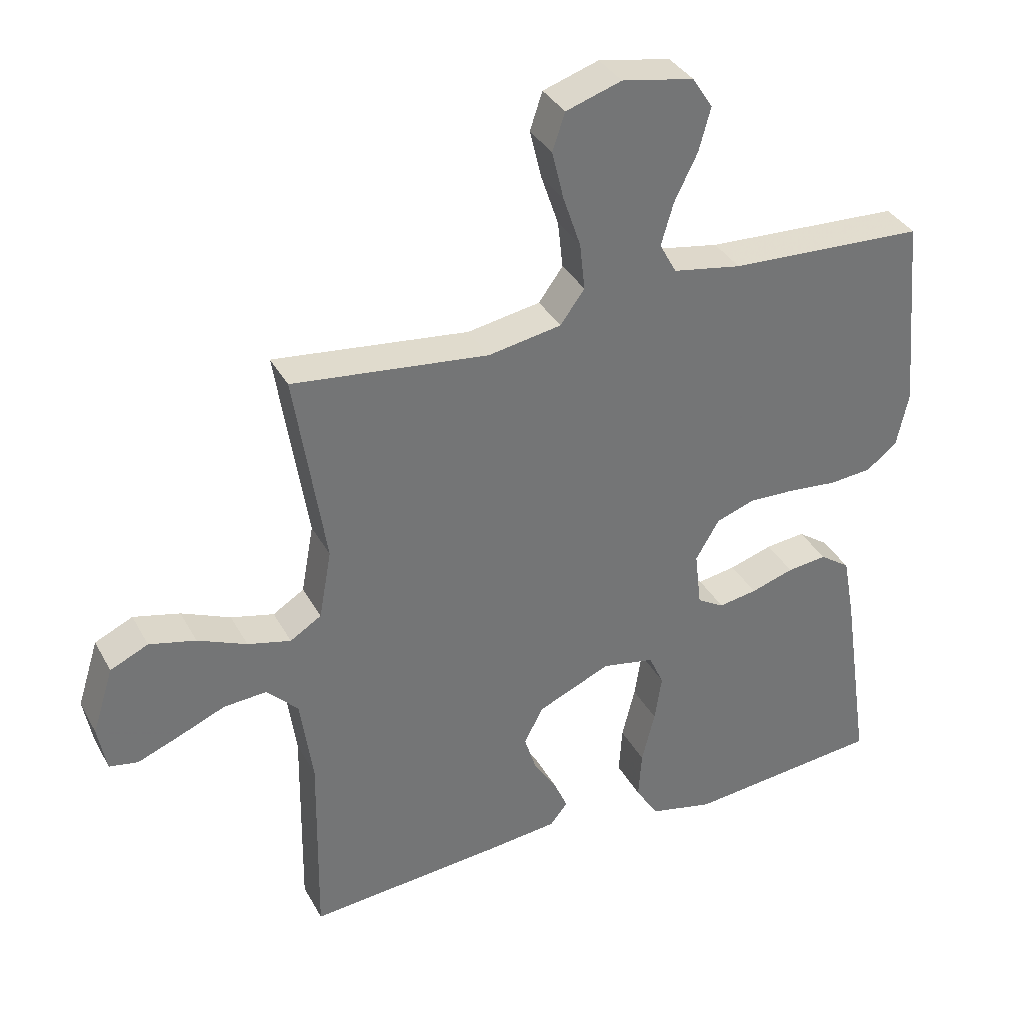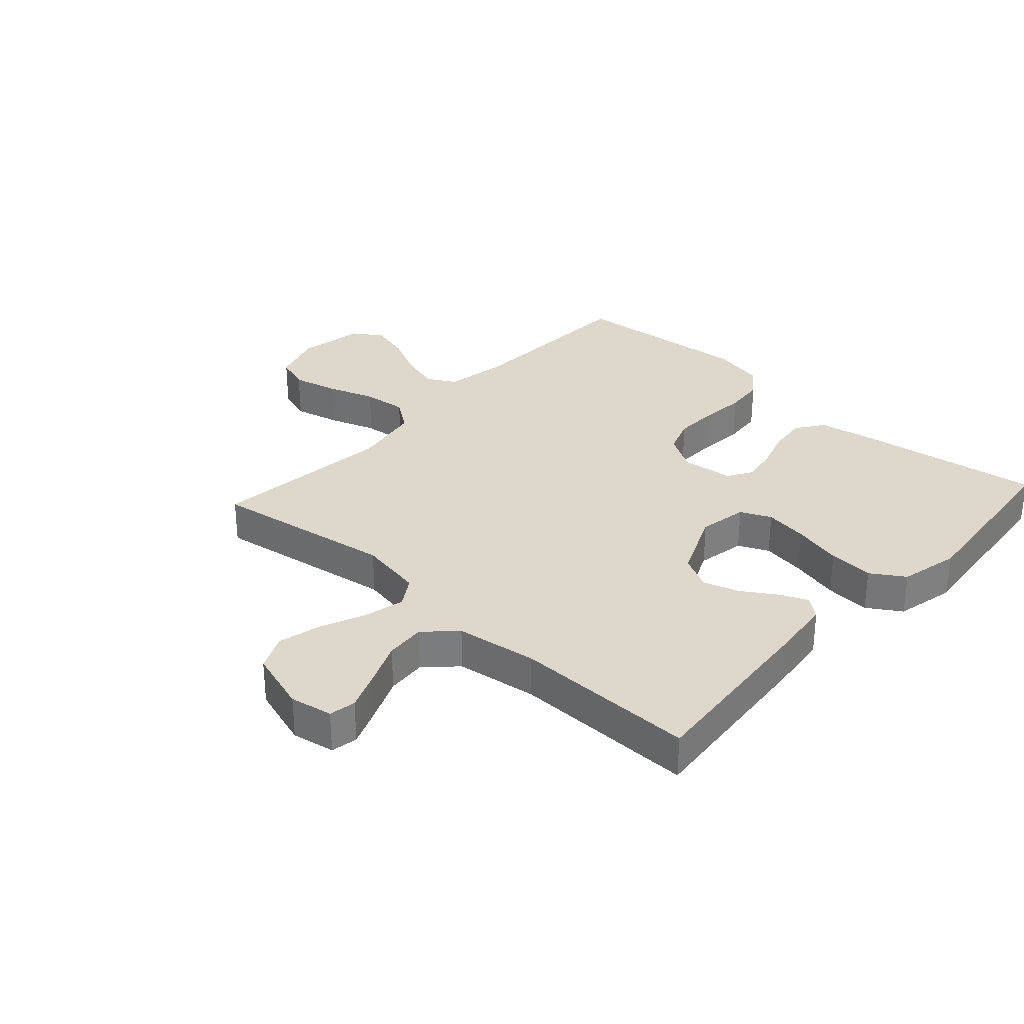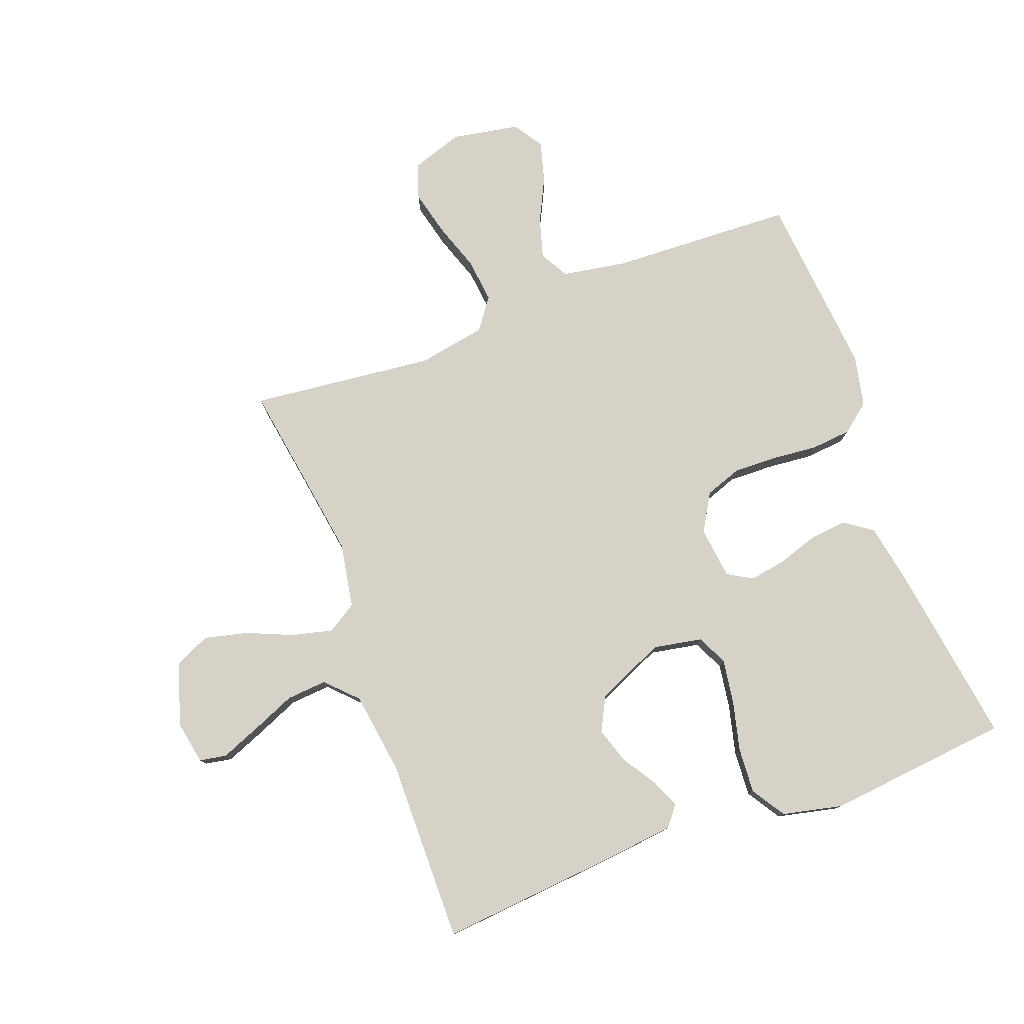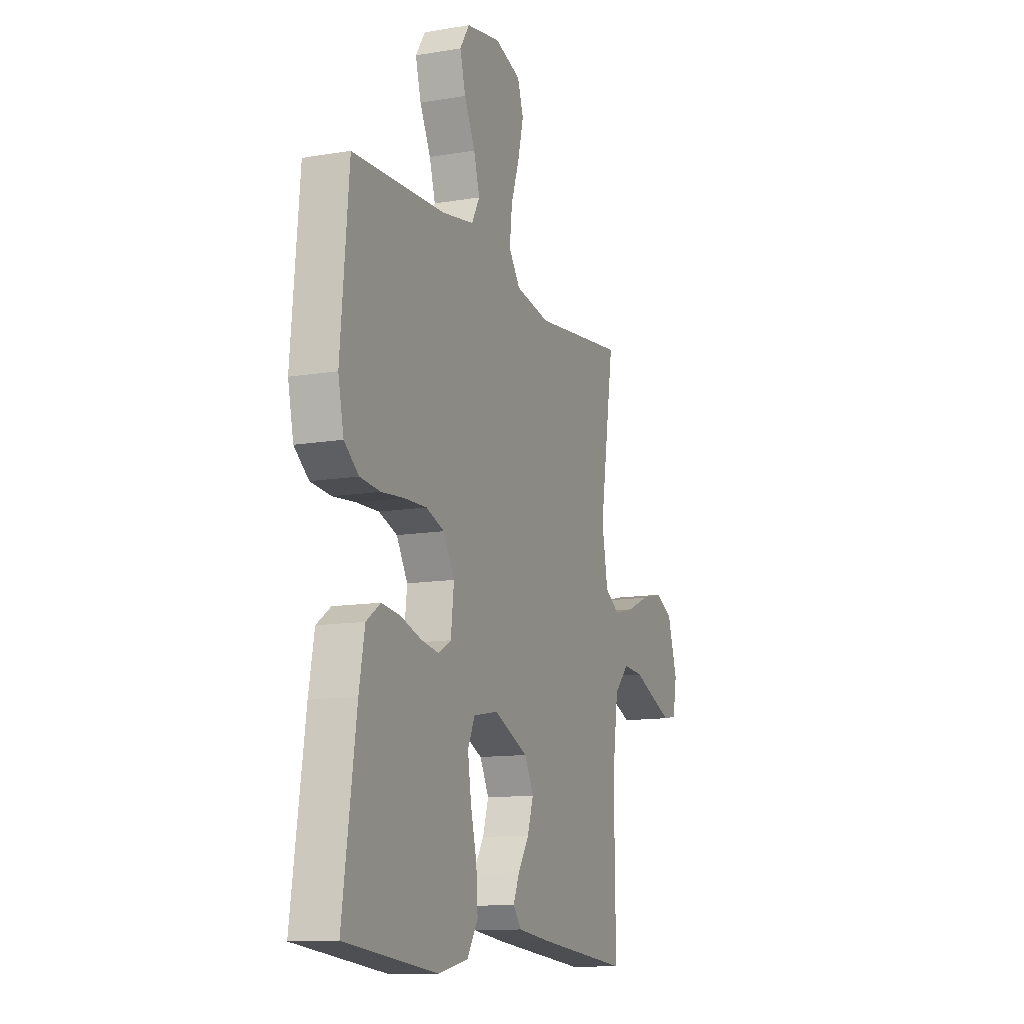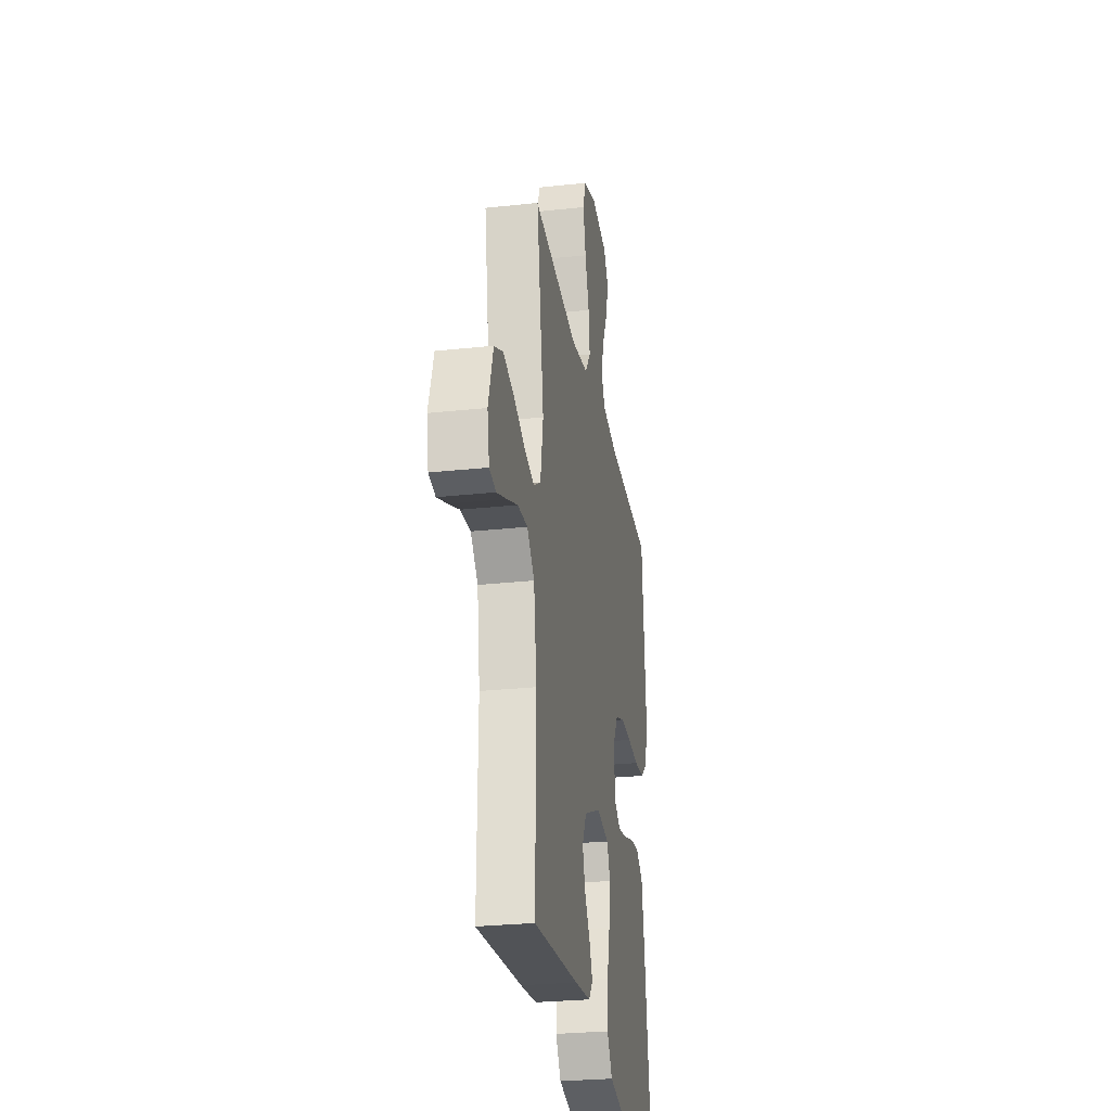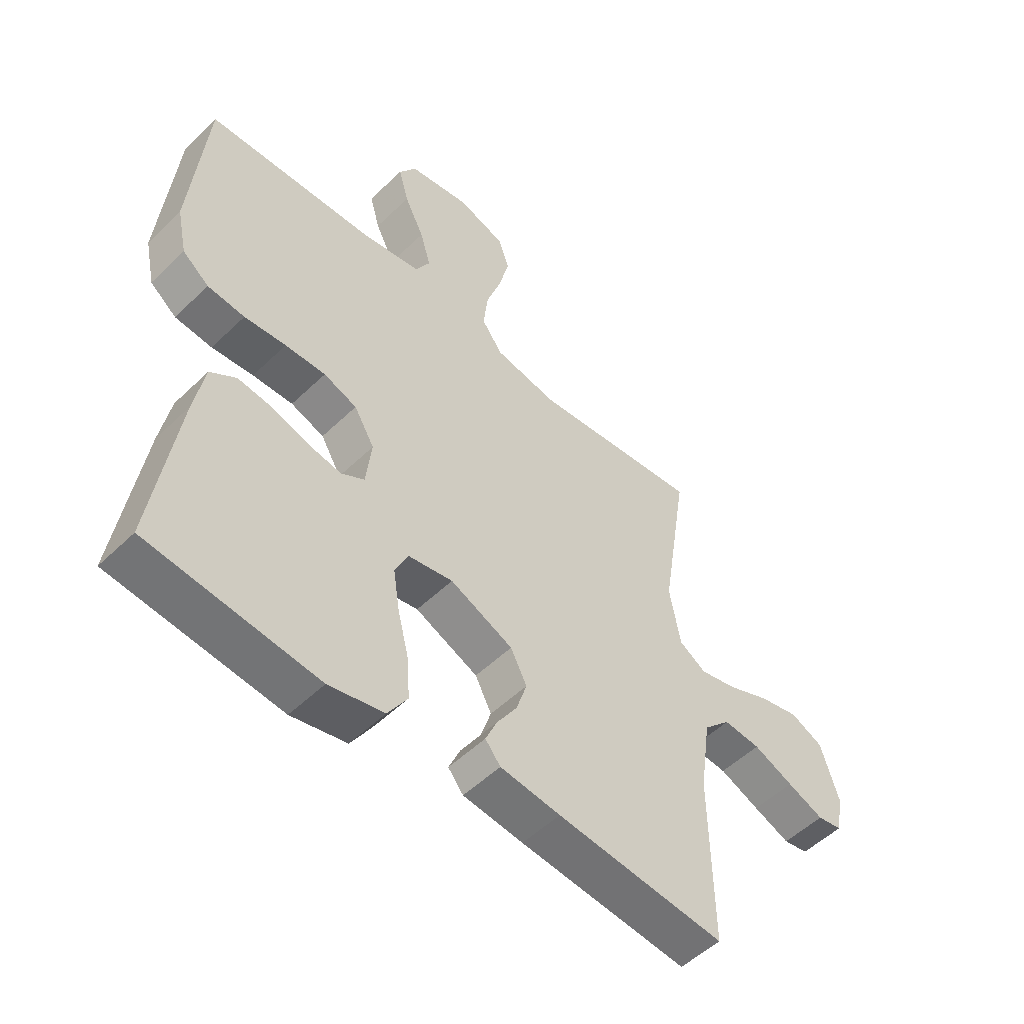
<metadata>
{"format":"obj","ext":"obj","renderer":"f3d","projection":"perspective","resolution":1024,"background":"white","views":[{"elev":35.3,"azim":154.7,"up":"+Z"},{"elev":31.5,"azim":132.3,"up":"+Y"},{"elev":78.4,"azim":159.5,"up":"+Y"},{"elev":-12.2,"azim":-68.3,"up":"+Z"},{"elev":-27.3,"azim":99.5,"up":"+Z"},{"elev":-52.5,"azim":-44.0,"up":"+Z"}]}
</metadata>
<code>
v 0.5 0.07 -0.5
v 0.2 0.07 -0.473
v 0.093 0.07 -0.461
v 0.066 0.07 -0.428
v 0.086 0.07 -0.382
v 0.122 0.07 -0.326
v 0.141 0.07 -0.267
v 0.112 0.07 -0.211
v 0 0.07 -0.162
v -0.08 0.07 -0.177
v -0.103 0.07 -0.227
v -0.092 0.07 -0.299
v -0.072 0.07 -0.38
v -0.067 0.07 -0.454
v -0.102 0.07 -0.509
v -0.2 0.07 -0.531
v -0.5 0.07 -0.5
v -0.456 0.07 -0.2
v -0.438 0.07 -0.103
v -0.392 0.07 -0.071
v -0.331 0.07 -0.078
v -0.265 0.07 -0.099
v -0.206 0.07 -0.109
v -0.165 0.07 -0.085
v -0.155 0.07 0
v -0.191 0.07 0.061
v -0.25 0.07 0.082
v -0.322 0.07 0.08
v -0.396 0.07 0.073
v -0.462 0.07 0.079
v -0.509 0.07 0.116
v -0.527 0.07 0.2
v -0.5 0.07 0.5
v -0.2 0.07 0.513
v -0.095 0.07 0.531
v -0.069 0.07 0.578
v -0.088 0.07 0.643
v -0.123 0.07 0.714
v -0.141 0.07 0.78
v -0.11 0.07 0.828
v 0 0.07 0.848
v 0.085 0.07 0.82
v 0.104 0.07 0.763
v 0.086 0.07 0.689
v 0.059 0.07 0.61
v 0.051 0.07 0.538
v 0.088 0.07 0.487
v 0.2 0.07 0.467
v 0.5 0.07 0.5
v 0.453 0.07 0.2
v 0.472 0.07 0.094
v 0.52 0.07 0.064
v 0.586 0.07 0.08
v 0.661 0.07 0.112
v 0.732 0.07 0.129
v 0.79 0.07 0.102
v 0.822 0.07 0
v 0.809 0.07 -0.07
v 0.765 0.07 -0.078
v 0.7 0.07 -0.052
v 0.629 0.07 -0.022
v 0.563 0.07 -0.017
v 0.515 0.07 -0.066
v 0.496 0.07 -0.2
v 0.5 0 -0.5
v 0.2 0 -0.473
v 0.093 0 -0.461
v 0.066 0 -0.428
v 0.086 0 -0.382
v 0.122 0 -0.326
v 0.141 0 -0.267
v 0.112 0 -0.211
v 0 0 -0.162
v -0.08 0 -0.177
v -0.103 0 -0.227
v -0.092 0 -0.299
v -0.072 0 -0.38
v -0.067 0 -0.454
v -0.102 0 -0.509
v -0.2 0 -0.531
v -0.5 0 -0.5
v -0.456 0 -0.2
v -0.438 0 -0.103
v -0.392 0 -0.071
v -0.331 0 -0.078
v -0.265 0 -0.099
v -0.206 0 -0.109
v -0.165 0 -0.085
v -0.155 0 0
v -0.191 0 0.061
v -0.25 0 0.082
v -0.322 0 0.08
v -0.396 0 0.073
v -0.462 0 0.079
v -0.509 0 0.116
v -0.527 0 0.2
v -0.5 0 0.5
v -0.2 0 0.513
v -0.095 0 0.531
v -0.069 0 0.578
v -0.088 0 0.643
v -0.123 0 0.714
v -0.141 0 0.78
v -0.11 0 0.828
v 0 0 0.848
v 0.085 0 0.82
v 0.104 0 0.763
v 0.086 0 0.689
v 0.059 0 0.61
v 0.051 0 0.538
v 0.088 0 0.487
v 0.2 0 0.467
v 0.5 0 0.5
v 0.453 0 0.2
v 0.472 0 0.094
v 0.52 0 0.064
v 0.586 0 0.08
v 0.661 0 0.112
v 0.732 0 0.129
v 0.79 0 0.102
v 0.822 0 0
v 0.809 0 -0.07
v 0.765 0 -0.078
v 0.7 0 -0.052
v 0.629 0 -0.022
v 0.563 0 -0.017
v 0.515 0 -0.066
v 0.496 0 -0.2
f 58 59 60 61
f 56 57 58 61
f 56 61 62
f 53 54 55 56
f 52 53 56 62
f 51 52 62 63
f 48 49 50
f 47 48 50 51
f 42 43 44 45
f 40 41 42 45
f 40 45 46
f 37 38 39 40
f 36 37 40 46
f 35 36 46 47
f 31 32 33 34
f 28 29 30 31
f 27 28 31 34
f 26 27 34 35
f 19 20 21 22
f 19 22 23
f 18 19 23
f 17 18 23
f 16 17 23 24
f 12 13 14 15
f 11 12 15 16
f 3 4 5 6
f 3 6 7
f 64 1 2 3
f 64 3 7
f 63 64 7 8
f 51 63 8 9
f 47 51 9 10
f 25 26 35 47
f 25 47 10 11
f 11 16 24 25
f 125 124 123 122
f 125 122 121 120
f 126 125 120
f 120 119 118 117
f 126 120 117 116
f 127 126 116 115
f 114 113 112
f 115 114 112 111
f 109 108 107 106
f 109 106 105 104
f 110 109 104
f 104 103 102 101
f 110 104 101 100
f 111 110 100 99
f 98 97 96 95
f 95 94 93 92
f 98 95 92 91
f 99 98 91 90
f 86 85 84 83
f 87 86 83
f 87 83 82
f 87 82 81
f 88 87 81 80
f 79 78 77 76
f 80 79 76 75
f 70 69 68 67
f 71 70 67
f 67 66 65 128
f 71 67 128
f 72 71 128 127
f 73 72 127 115
f 74 73 115 111
f 111 99 90 89
f 75 74 111 89
f 89 88 80 75
f 1 65 66 2
f 2 66 67 3
f 3 67 68 4
f 4 68 69 5
f 5 69 70 6
f 6 70 71 7
f 7 71 72 8
f 8 72 73 9
f 9 73 74 10
f 10 74 75 11
f 11 75 76 12
f 12 76 77 13
f 13 77 78 14
f 14 78 79 15
f 15 79 80 16
f 16 80 81 17
f 17 81 82 18
f 18 82 83 19
f 19 83 84 20
f 20 84 85 21
f 21 85 86 22
f 22 86 87 23
f 23 87 88 24
f 24 88 89 25
f 25 89 90 26
f 26 90 91 27
f 27 91 92 28
f 28 92 93 29
f 29 93 94 30
f 30 94 95 31
f 31 95 96 32
f 32 96 97 33
f 33 97 98 34
f 34 98 99 35
f 35 99 100 36
f 36 100 101 37
f 37 101 102 38
f 38 102 103 39
f 39 103 104 40
f 40 104 105 41
f 41 105 106 42
f 42 106 107 43
f 43 107 108 44
f 44 108 109 45
f 45 109 110 46
f 46 110 111 47
f 47 111 112 48
f 48 112 113 49
f 49 113 114 50
f 50 114 115 51
f 51 115 116 52
f 52 116 117 53
f 53 117 118 54
f 54 118 119 55
f 55 119 120 56
f 56 120 121 57
f 57 121 122 58
f 58 122 123 59
f 59 123 124 60
f 60 124 125 61
f 61 125 126 62
f 62 126 127 63
f 63 127 128 64
f 64 128 65 1

</code>
